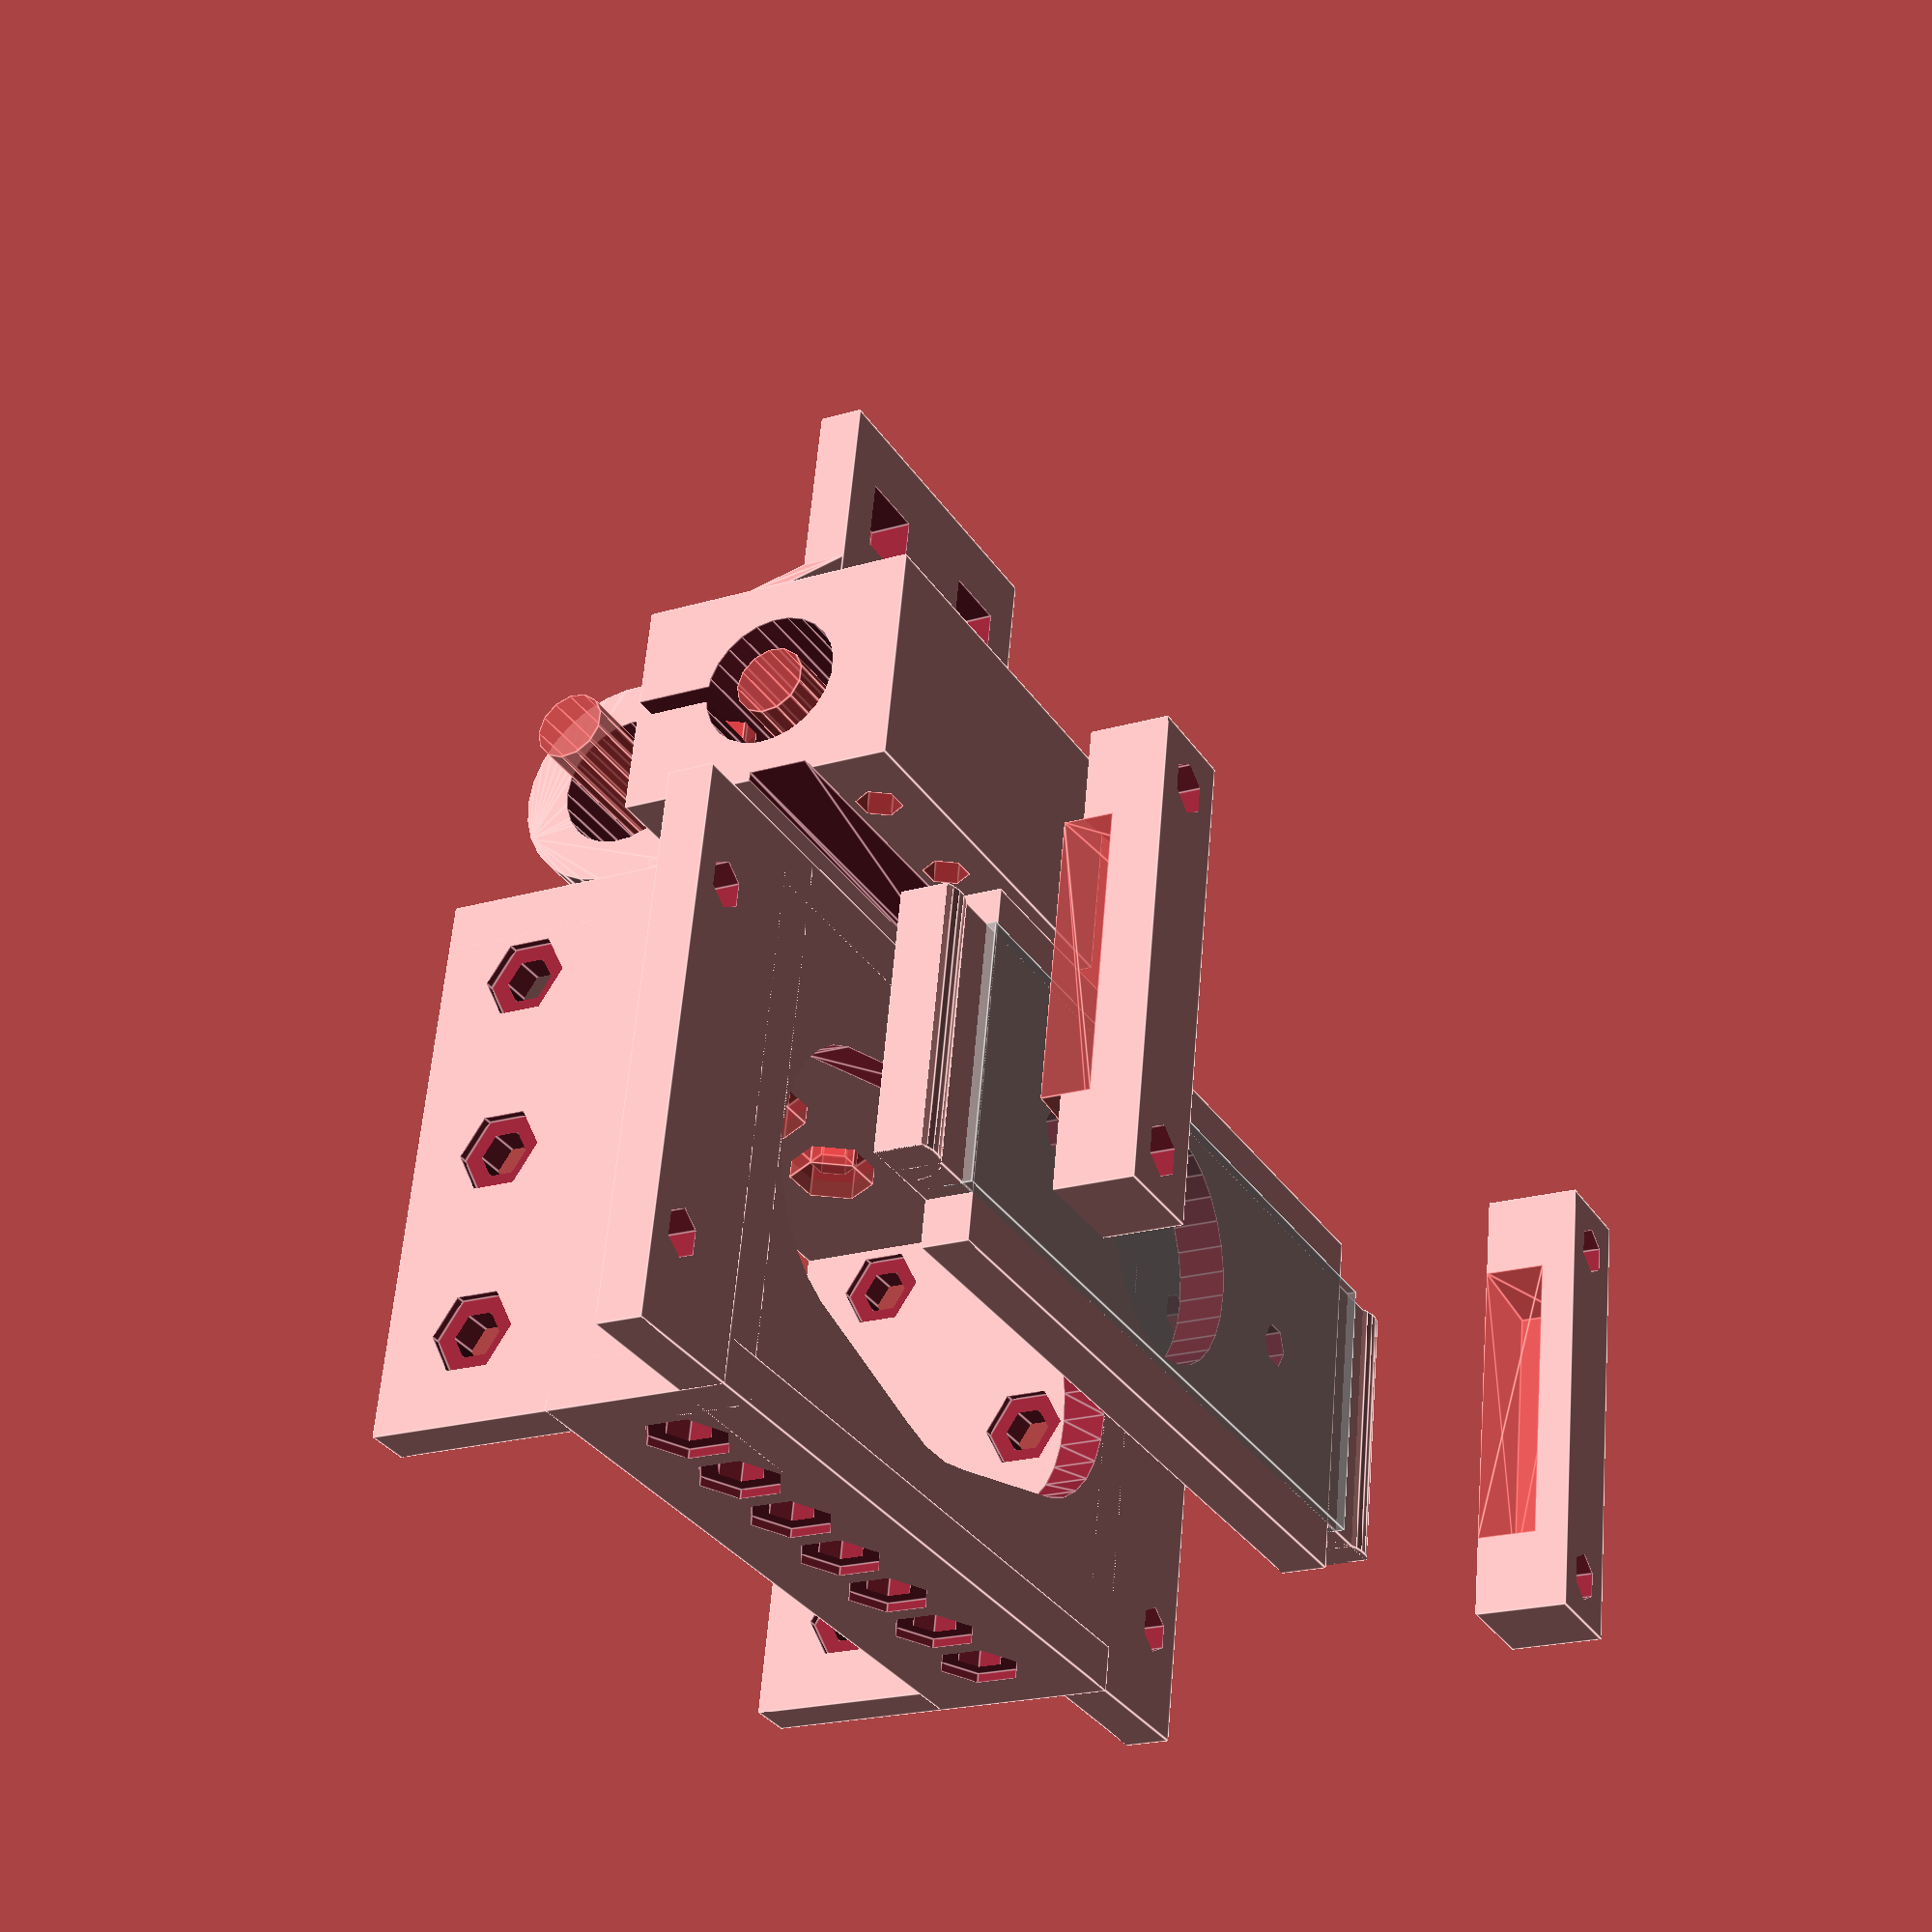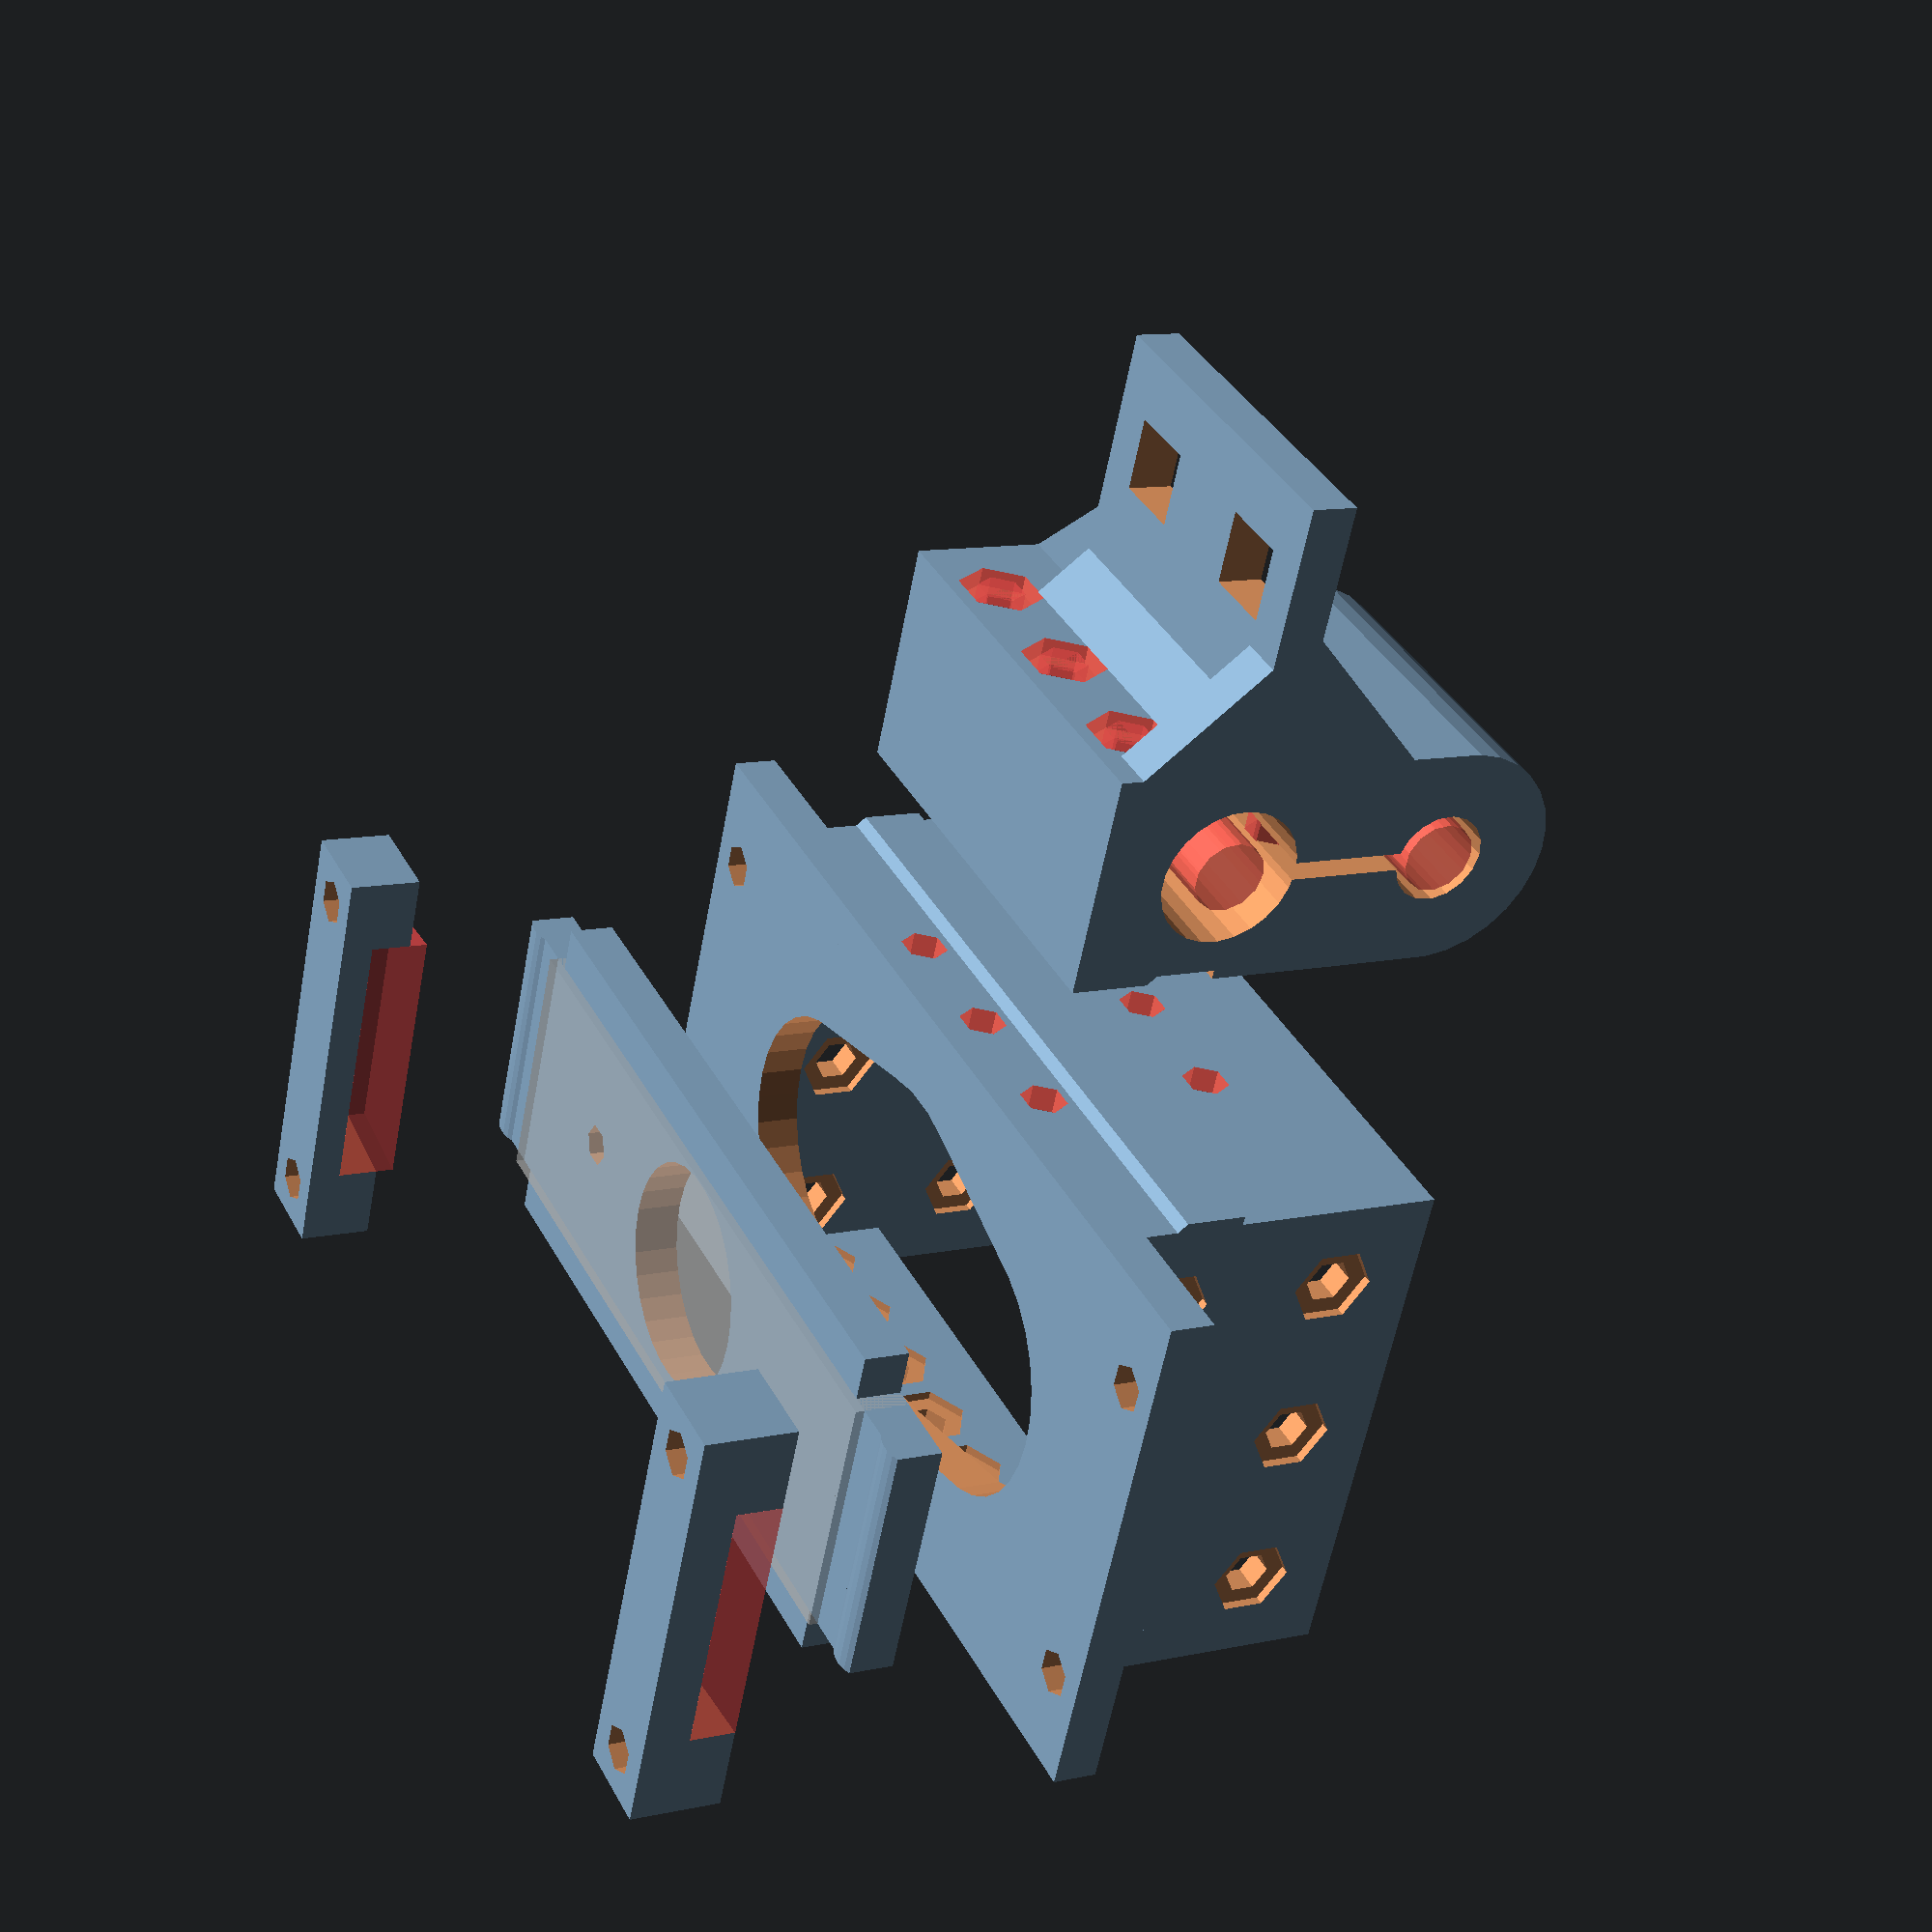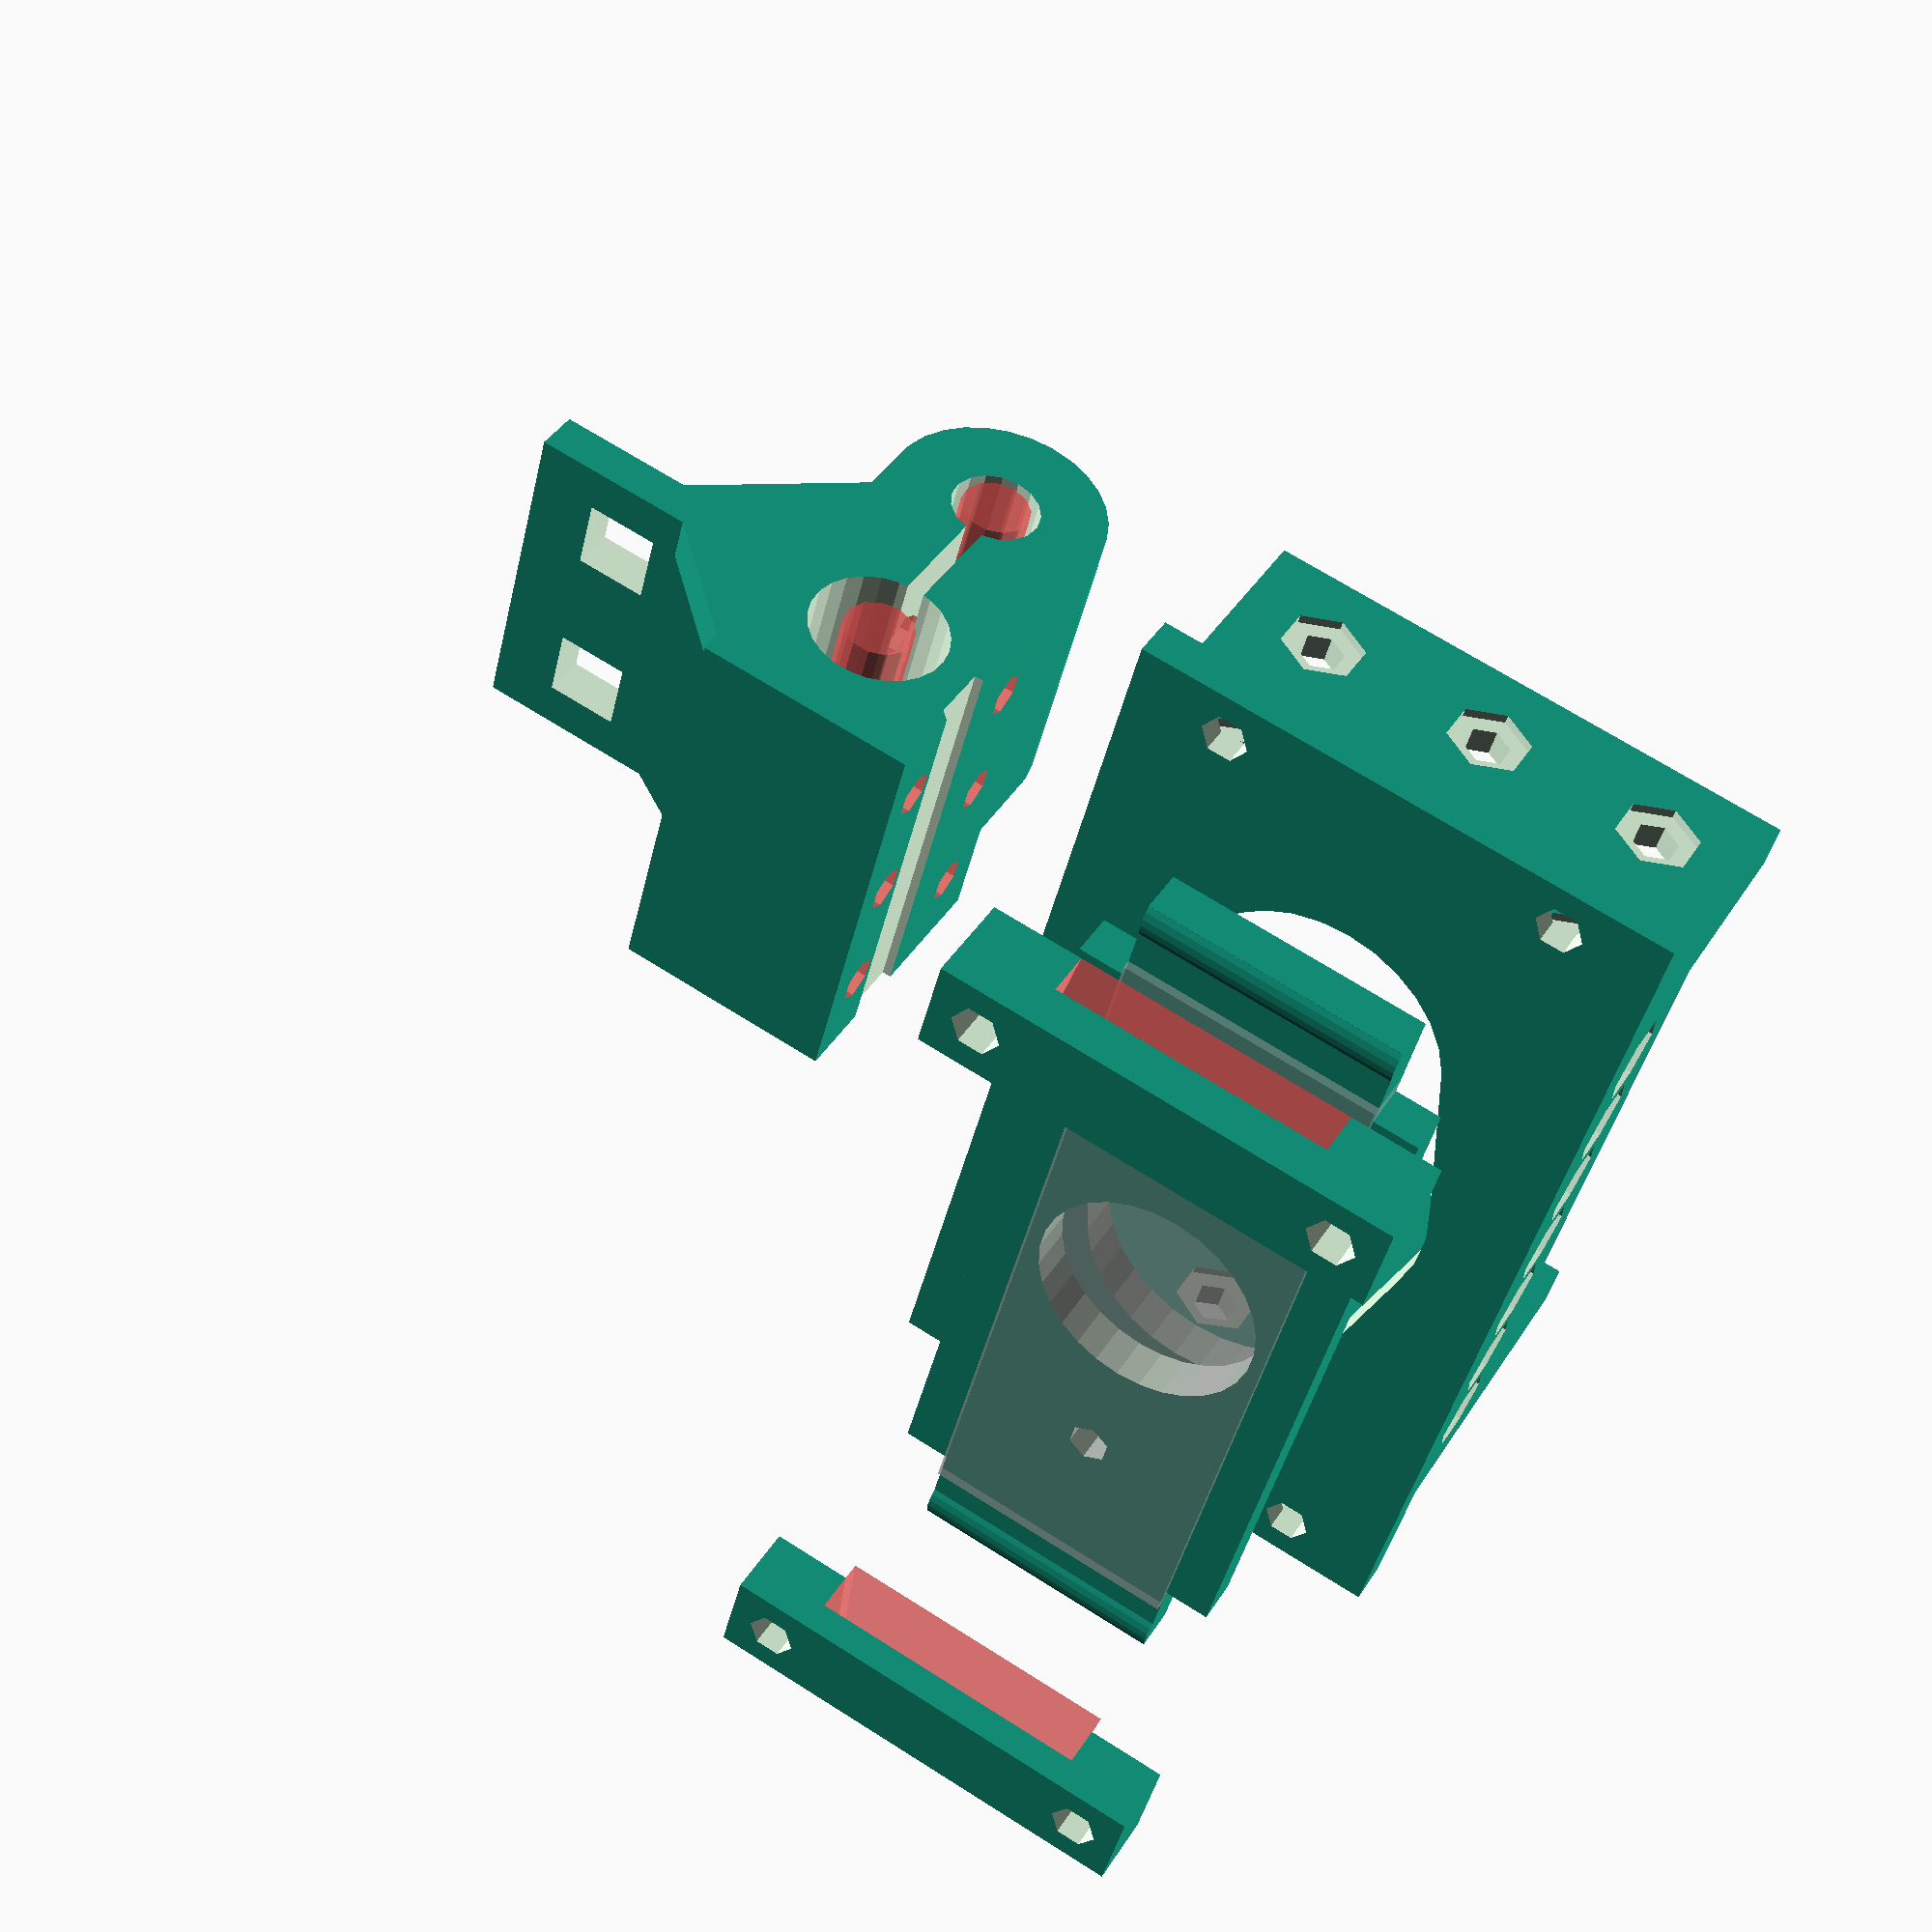
<openscad>
//**************************************************
// Quick-Fit carriage for Printrbot
//
// Copyright (c) 2012, Andrew Dalgleish <andrew+github@ajd.net.au>
//
// Permission to use, copy, modify, and/or distribute this software for any
// purpose with or without fee is hereby granted, provided that the above
// copyright notice and this permission notice appear in all copies.
// 
// THE SOFTWARE IS PROVIDED "AS IS" AND THE AUTHOR DISCLAIMS ALL WARRANTIES
// WITH REGARD TO THIS SOFTWARE INCLUDING ALL IMPLIED WARRANTIES OF
// MERCHANTABILITY AND FITNESS. IN NO EVENT SHALL THE AUTHOR BE LIABLE FOR
// ANY SPECIAL, DIRECT, INDIRECT, OR CONSEQUENTIAL DAMAGES OR ANY DAMAGES
// WHATSOEVER RESULTING FROM LOSS OF USE, DATA OR PROFITS, WHETHER IN AN
// ACTION OF CONTRACT, NEGLIGENCE OR OTHER TORTIOUS ACTION, ARISING OUT OF
// OR IN CONNECTION WITH THE USE OR PERFORMANCE OF THIS SOFTWARE.
// 
//
// This is modelled as fitted, with the top-front edge of the QFcarriage() module on the X-axis.
//
// Each of the OpenSCAD axes is parallel with the Printrbot axes with the same name, 
// except the sign is the opposite for X and Y.
//
// OpenSCAD X +ve is towards the left of the Printrbot.
// OpenSCAD Y +ve is towards the front of the Printrbot.
// OpenSCAD Z +ve is towards the top of the Printrbot.


// mo = manifold overlap
// this is a small overlap used to force the model to be manifold
mo	= 0.01;

// constant used to calculate radius for hex holes
da6		= 1/cos(180/6)/2;

//**************************************************
// These dimensions are common

// size of the main base plate
base_plate	= [110, 60, 5];

extruder_size	= [100, 28, 5];		// from RichRap's files, Z + 0.5 at the ends
extruder_offset	= [0, 30, 0];

extruder_clamp	= [10, extruder_size[1] +20, extruder_size[2] + 5];

clamp_hole_offset = extruder_size[1]/2 + 5;
clamp_hole_d	= 4.5;
clamp_nut_d	= 8;
clamp_nut_h	= 2;
clamp_clearance_y1	= 0.5;		// Y-clearance on EACH side of inner edge
clamp_clearance_y2	= 1.5;		// Y-clearance on EACH side of outer edge
clamp_clearance_z1	= +0.0;		// Z-clearance on inner edge
clamp_clearance_z2	= +1.5;		// Z-clearance on outer edge
clamp_clearance_z3	= +2;		// Z-clearance under movable clamp legs

carriage_holes_x	= [-15, 0, 15];		// 3 holes on 15mm spacing - the center hole is compatible with the PB carriage/bracket
carriage_holes_z	= [-5.600, -25.457];	// from PB files
carriage_hole_d		= 4.5;
carriage_nut_d		= 8;
carriage_nut_h1		= 2;			// nut depth
carriage_nut_h2		= 4;			// nut trap in bracket base

// locating lug, dimensions from PB files
groove_zo	= 8.7;
groove_z	= 7.8;
groove_y	= 1;


//**************************************************
// These dimensions are for the plates in QFbracket2

// main vertical plate clamped against carriage
rear_plate		= [80, 5, 40];

// side plates
side_plate		= [5, base_plate[1], 40];
side_plate_offset	= rear_plate[0]/2;
side_holes_y		= [10, 30, 50];
side_holes_z		= [-10, -30];
side_hole_d		= 4.5;
side_nut_d		= 8;
side_nut_h		= 1;

// front plate
front_plate		= [rear_plate[0], 5, 20];
front_holes_x		= [30, 20, 10, 0, -10, -20, -30];
front_holes_z		= [-10];
front_hole_d		= 4.5;
front_nut_d		= 8;
front_nut_h		= 1;


//**************************************************
// QFcarriage
//
// X-Carriage for Printrbot
//
// This is modelled as fitted, with the top-front edge on the X-axis.
//

module QFcarriage(printable=0) {

	block_size		= [48, 25, 32];	// ajd - make wider to seperate the groove from the bearing

	rod_offset	= 15.5;
	rod_spacing	= 25.4;
	// The PB carriage file says 25.2, but the X ends are 25.4

	gap1_y		= 2;

	// LM8UU 8x15x24
	// You may need to adjust bearing_od
	// Initial print 15.2 (0.4mm layer, 0.5mm nozzle) measured 14.2
	bearing_clr	= 10.2;
	bearing_id	= 8;
	bearing_od	= 15.2;
	bearing_w	= 24;
	bearing_od	= 15.7;

	flange		= [block_size[0] - 10, 30, 5];
	flange_offset	= [-block_size[0]/2, -flange[1] -block_size[1] +mo, -rod_offset +1 -flange[2]];	// from PB files, top of flange is 1mm above rod center
	// FIXME - check bottom of flange!

	belt		= [8, 8, flange[2] +mo*2];
	// from PB files, center of belt hole is 31.309mm from rod center
	belt_offset1	= [-block_size[0]/2 +flange[0] -belt[0] -5, -block_size[1]/2 -31.309 -belt[1]/2, flange_offset[2] -mo];
	belt_offset2	= [-block_size[0]/2 + 5, -block_size[1]/2 -31.309 -belt[1]/2, flange_offset[2] -mo];

	gusset1_x	= 5;
	gusset1_yz	= 12;

	gusset2_x	= flange[0];
	gusset2_yz	= 5;

	gusset3_x	= 5;
	gusset3_yz	= 15;

	gusset4_x	= flange[0];
	gusset4_yz	= 2;

	gusset5_z	= flange[2];
	gusset5_xy	= block_size[0] - flange[0];

	rotate(printable ? [0, -90, 0] : [0, 0, 0])
	translate(printable ? [block_size[0]/2, block_size[1]/2, block_size[2]/2] : [0, 0, 0])
	difference() {
		union() {

			// main body, top rod
			translate([-block_size[0]/2, -block_size[1], -block_size[2]])
				cube(block_size);

			// main body, bottom rod
			hull() {
				translate([-block_size[0]/2, -block_size[1], -block_size[2]])
					cube([block_size[0]/2+bearing_w/2, block_size[1], mo]);
				translate([-block_size[0]/2, -block_size[1]/2, -block_size[2]/2 -rod_spacing])
					rotate([0, 90, 0]) cylinder(r=block_size[1]/2, h=block_size[0]/2 +bearing_w/2);
			}


			// belt flange
			translate(flange_offset) cube(flange);

			// top right gusset
			translate([-block_size[0]/2, -block_size[1] -gusset1_yz, flange_offset[2] +flange[2] -mo])
			rotate([0, 90, 0]) linear_extrude(height=gusset1_x, convexity=1)
					polygon([[0, 0], [0, gusset1_yz+mo], [-gusset1_yz -mo, gusset1_yz +mo]]);


			// top wide gusset
			translate([-block_size[0]/2, -block_size[1] -gusset2_yz, flange_offset[2] +flange[2] -mo])
			rotate([0, 90, 0]) linear_extrude(height=gusset2_x, convexity=1)
					polygon([[0, 0], [0, gusset2_yz +mo], [-gusset2_yz -mo, gusset2_yz -mo]]);


			// bottom right gusset
			translate([-block_size[0]/2, -block_size[1] -gusset3_yz, flange_offset[2] +mo])
			rotate([0, 90, 0]) linear_extrude(height=gusset3_x, convexity=1)
					polygon([[0, 0], [0, gusset3_yz+mo], [gusset3_yz +mo, gusset3_yz +mo]]);


			// bottom wide gusset
			translate([-block_size[0]/2, -block_size[1] -gusset4_yz, flange_offset[2] +mo])
			rotate([0, 90, 0]) linear_extrude(height=gusset4_x, convexity=1)
					polygon([[0, 0], [0, gusset4_yz+mo], [gusset4_yz +mo, gusset4_yz +mo]]);


			// flange edge gusset
			translate([block_size[0]/2 - gusset5_xy -mo, -block_size[1] -gusset5_xy, flange_offset[2]])
			linear_extrude(height=gusset5_z, convexity=1)
					polygon([[0, 0], [gusset5_xy +mo, gusset5_xy +mo], [0, gusset5_xy +mo]]);


		}
		// show top rod for assembly
		#translate([-block_size[0]/2 -mo, -block_size[1]/2, -rod_offset])
			rotate([0, 90, 0]) cylinder(r=bearing_id/2, h=block_size[0] +mo*2);
		#translate([-block_size[0]/2 -mo, -block_size[1]/2, -rod_offset -rod_spacing])
			rotate([0, 90, 0]) cylinder(r=bearing_id/2, h=block_size[0] +mo*2);

		// clamp gap
		translate([-block_size[0]/2 -mo, -block_size[1]/2 -gap1_y/2, -rod_offset -rod_spacing])
			cube([block_size[0] +mo*2, gap1_y, rod_spacing]);

		// top rod bearings
		translate([-block_size[0]/2 -mo, -block_size[1]/2, -rod_offset])
			rotate([0, 90, 0]) cylinder(r=bearing_od/2, h=block_size[0] +mo*2);

		// bottom rod clearance
		translate([-block_size[0]/2 -mo, -block_size[1]/2, -rod_offset -rod_spacing])
			rotate([0, 90, 0]) cylinder(r=bearing_clr/2, h=block_size[0] +mo*2);

		// bottom rod bearing
		translate([-bearing_w/2, -block_size[1]/2, -rod_offset -rod_spacing])
			rotate([0, 90, 0]) cylinder(r=bearing_od/2, h=bearing_w +mo);

		// bolt holes
		#for (hx = carriage_holes_x) for (hz = carriage_holes_z) translate([hx, -block_size[1] -mo, hz]) rotate([-90, 0, 0]) {
			cylinder(r=carriage_hole_d *da6, h=block_size[1]+mo*2, $fn=6);
			cylinder(r=carriage_nut_d *da6, h=carriage_nut_h1 +mo, $fn=6);
		}

		// belt hole
		translate(belt_offset1) cube(belt);
		translate(belt_offset2) cube(belt);

		// locating groove
		translate([-block_size[0]/2 -mo, -groove_y, -groove_zo -groove_z])
			rotate([0, 90, 0])
			linear_extrude(height=block_size[0] +mo*2, convexity=2)
			polygon([[0, 0], [0, groove_y +mo], [-groove_z, groove_y+mo], [-groove_z +groove_y, 0]]);
	}
}


//**************************************************
// QFbracket1
//
// Extruder mounting bracker for Printrbot
//
// This is oriented as fitted, with the top-rear edge on the X-axis.
//
// This is the "pretty" version with bevelled corners etc

module QFbracket1(printable=0) {
	base		= base_plate;
	bevel1		= [(base[0] - 48)/2, 5];
	bevel2		= bevel1;

	bevel_rear_left		= [[+base[0]/2 +mo, -mo], [+base[0]/2 -bevel1[0], -mo], [+base[0]/2 +mo, bevel1[1]]];
	bevel_rear_right	= [[-base[0]/2 -mo, -mo], [-base[0]/2 +bevel1[0], -mo], [-base[0]/2 -mo, bevel1[1]]];
	bevel_front_left	= [[-base[0]/2 -mo, base[1] +mo], [-base[0]/2+bevel2[0], base[1] +mo], [-base[0]/2 -mo, base[1] -bevel2[1]]];
	bevel_front_right	= [[+base[0]/2 +mo, base[1] +mo], [+base[0]/2-bevel2[0], base[1] +mo], [+base[0]/2 +mo, base[1] -bevel2[1]]];

	// main vertical plate clamped against carriage
	// outer edge is flat
	plate1		= [48, 4, 31.8];
	// inner edge is bevelled
	plate2_y	= 7.7;
	plate2_poly	= [[29.3, 0], [29.3, -27.8], [19.6, -31.8], [-19.6, -31.8], [-29.3, -27.8], [-29.3, 0]];

	rotate(printable ? [0, 180, 0] : [0, 0, 0])
	difference() {
		union() {
			// main outline
			translate([-base[0]/2, 0, -base[2]]) cube(base);

			// locating lug
			translate([-plate1[0]/2 -mo, -groove_y, -groove_zo]) rotate([0, 90, 0]) 
			linear_extrude(height=plate1[0] +mo*2, convexity=2)
				polygon([[groove_y, 0], [groove_z, 0], [groove_z, groove_y +mo], [0, groove_y +mo]]);

			// vertical mounting plate
			hull() {
				translate([-plate1[0]/2, 0, -plate1[2]])
					cube(plate1);

				translate([0, plate2_y, 0]) rotate([90, 0, 0])
					linear_extrude(height=mo, convexity=5) polygon(plate2_poly);
			}

			// side edges
			for (M=[[0, 0, 0], [1, 0, 0]]) mirror(M) {
				hull() {
					translate([plate1[0]/2, 0, -plate1[2]]) cube([mo, 4, plate1[2]  +mo]);
					translate([40.4, 18.8, -16.4]) cube([4, mo, 16.4]);
				}

				hull() {
					translate([40.4, 18.8, -16.4]) cube([4, mo, 16.4]);
					translate([40.4, 39.1, -base[2]]) cube([4, mo, base[2]]);
				}
			}
		}

		// Remove the center hole
		translate([0, 0, -base[2] -mo]) linear_extrude(height=(base[2] +mo*2), convexity=5) {
			hull() {
				translate([+25, extruder_offset[1], 0]) circle(15);
				translate([0, extruder_offset[1], 0]) circle(20);
				translate([-25, extruder_offset[1], 0]) circle(15);
			}
		}

		// Remove the corner bevels
		translate([0, 0, -base[2] -mo]) linear_extrude(height=(base[2] +mo*2), convexity=5) {
			polygon(bevel_rear_left);
			polygon(bevel_rear_right);
			polygon(bevel_front_left);
			polygon(bevel_front_right);
		}
	

		// vertical holes for clamps
		translate(extruder_offset)
		for (X = [extruder_size[0]/2, -extruder_size[0]/2]) {
			for (Y = [clamp_hole_offset, -clamp_hole_offset]) {
				translate([X, Y, -base[2] -mo])
					rotate([0, 0, 180/6])
					#cylinder(r=clamp_hole_d * da6, h=base[2] + mo*2, $fn=6);
				translate([X, Y, -base[2] -mo])
					rotate([0, 0, 180/6])
					#cylinder(r=clamp_nut_d * da6, h=clamp_nut_h +mo, $fn=6);
			}
		}

		// bracket-carriage mounting holes
		for (X = carriage_holes_x) {
			for (Z = carriage_holes_z) {
				// mounting holes
				#translate([X, -mo, Z]) rotate([-90, 0, 0])
					 cylinder(r=carriage_hole_d *da6, h=plate2_y +mo*2, $fn=6);
				// nut traps
				#translate([X, plate2_y - carriage_nut_h1, Z]) rotate([-90, 0, 0])
					 cylinder(r=carriage_nut_d *da6, h=carriage_nut_h2, $fn=6);

			}
		}
	}
}


//**************************************************
// QFbracket2
//
// Extruder mounting bracker for Printrbot
//
// This is oriented as fitted, with the top-rear edge on the X-axis.
//
// This is the "ugly" version with bevelled corners etc

module QFbracket2(printable=0) {


	rotate(printable ? [0, 180, 0] : [0, 0, 0])
	difference() {
		union() {
			// main outline
			translate([-base_plate[0]/2, 0, -base_plate[2]]) cube(base_plate);

			// add locating lug
			translate([-rear_plate[0]/2, -groove_y, -groove_zo]) rotate([0, 90, 0]) 
			linear_extrude(height=rear_plate[0] +mo*2, convexity=2)
				polygon([[groove_y, 0], [groove_z, 0], [groove_z, groove_y +mo], [0, groove_y +mo]]);

			// vertical mounting plate
			translate([-rear_plate[0]/2, 0, -rear_plate[2]]) cube(rear_plate);

			// add side plates
			for (M=[[0, 0, 0], [1, 0, 0]]) mirror(M) {
				translate([side_plate_offset - side_plate[0], 0, 0])
				difference() {
					translate([0, 0, -side_plate[2]]) cube(side_plate);
					for (Y = side_holes_y) for (Z = side_holes_z) {
						translate([-mo, Y, Z])
							rotate([0,90,0]) cylinder(r=side_hole_d * da6, h=5 +mo*2, $fn=6);
						translate([-mo, Y, Z])
							rotate([0,90,0]) cylinder(r=side_nut_d * da6, h=side_nut_h +mo, $fn=6);
						translate([side_plate[0]-side_nut_h, Y, Z])
							rotate([0,90,0]) cylinder(r=side_nut_d * da6, h=side_nut_h +mo, $fn=6);
					}
				}
			}

			// add front plate
			difference() {
				translate([-front_plate[0]/2, base_plate[1] -front_plate[1], -front_plate[2]]) cube(front_plate);
				for (X = front_holes_x) for (Z = front_holes_z) {
						translate([X, base_plate[1] -front_plate[1] -mo, Z])
							rotate([-90, 180/6, 0]) cylinder(r=front_hole_d * da6, h=front_plate[1] +mo*2, $fn=6);
						translate([X, base_plate[1] -front_plate[1] -mo, Z])
							rotate([-90, 180/6, 0]) cylinder(r=front_nut_d * da6, h=front_nut_h +mo, $fn=6);
						translate([X, base_plate[1] -front_nut_h, Z])
							rotate([-90, 180/6, 0]) cylinder(r=front_nut_d * da6, h=front_nut_h +mo, $fn=6);
				}
			}
		}

		// Remove the central hole
		translate([0, 0, -base_plate[2] -mo]) linear_extrude(height=(base_plate[2] +mo*2), convexity=5) {
			hull() {
				translate([+20, extruder_offset[1], 0]) circle(15);
				translate([0, extruder_offset[1], 0]) circle(20);
				translate([-20, extruder_offset[1], 0]) circle(15);
			}
		}

		// vertical holes for clamps
		translate(extruder_offset)
		for (X = [extruder_size[0]/2, -extruder_size[0]/2]) {
			for (Y = [clamp_hole_offset, -clamp_hole_offset]) {
				translate([X, Y, -base_plate[2] -mo])
					rotate([0, 0, 180/6])
					cylinder(r=clamp_hole_d * da6, h=base_plate[2] + mo*2, $fn=6);
				translate([X, Y, -base_plate[2] -mo])
					rotate([0, 0, 180/6])
					cylinder(r=clamp_nut_d * da6, h=clamp_nut_h +mo, $fn=6);
			}
		}

		// bracket-carriage mounting holes
		for (X = carriage_holes_x) for (Z = carriage_holes_z) {
			// mounting holes
			#translate([X, -mo, Z]) rotate([-90, 0, 0])
				 cylinder(r=carriage_hole_d *da6, h=rear_plate[1] +mo*2, $fn=6);
			// nut traps
			#translate([X, rear_plate[1] - carriage_nut_h1, Z]) rotate([-90, 0, 0])
				 cylinder(r=carriage_nut_d *da6, h=carriage_nut_h2, $fn=6);
		}
	}
}


//**************************************************
//	QFextruderAdapter
//
//	Template for the extruder.
//
//	This is modeled centered on X & Y, move it into place for assembly view.

module	QFextruderAdapter(adapter=0) {
	block1	= extruder_size;
	block2	= [block1[0] -20, block1[1] +10, block1[2]];
	block3	= [block1[0] - 8*2, block1[1], block1[2] + 1];	// clearance for tab at each end
	block4	= [4, block1[1], block1[2] + 0.5];		// raised section at end of tab

	union() {
		// base plate
		translate([-block1[0]/2, -block1[1]/2, 0]) cube(block1);
		translate([-block2[0]/2, -block2[1]/2, 0]) cube(block2);

		// raised tab to show extruder clearance
		%translate([-block3[0]/2, -block3[1]/2, 0]) cube(block3);

		// raised section at ends for clamping
		for (m=[[0, 0, 0], [1, 0, 0]]) mirror(m)
		translate([block1[0]/2 - block4[0], -block4[1]/2, 0]) {
			intersection() {
				cube(block4);
				// raised section is 4mm wide, 0.5 high
				// calc the radius which fits this exactly
				// xx + yy = rr
				// 2*2 + (r-.5)(r-.5) = rr
				// 4 + rr -r + .25 = rr
				// r = 4.25
				translate([block4[0]/2, 0, block4[2] - 4.25])
				rotate([-90, 0, 0])
				cylinder(r=4.25, h=block4[1], $fn=30);
			}
		}
	}
}


//**************************************************
//	QFextruderAdapter1
//
//	Adapter to suit greg's wade with jhead etc
//
//	This is modeled centered on X & Y, move it into place for assembly view.

module	QFextruderAdapter1() {
	difference() {
		QFextruderAdapter();

		translate([0, 0, -mo]) cylinder(r=25/2, h=extruder_size[2] + mo*2);
		for (m=[[0, 0, 0], [1, 0, 0]]) mirror(m)
			translate([25, 0, -mo]) cylinder(r=4 *da6, h=extruder_size[2] + mo*2, $fn=6);
	}
}


//**************************************************
//	QFextruderAdapter2
//
//	Adapter to suit greg's wade with jhead etc, using legacy mount.
//
//	This is modeled centered on X & Y, move it into place for assembly view.

module	QFextruderAdapter2() {
	difference() {
		QFextruderAdapter();

		// greg's wade with jhead etc, legacy mount
		#translate([0, 0, -mo]) cylinder(r=25/2, h=extruder_size[2] + mo*2);
		translate([-3.4, 1, 0])
		for (m=[[0, 0, 0], [1, 0, 0]]) mirror(m)
		#translate([25, 0, -mo]) cylinder(r=4 *da6, h=extruder_size[2] + mo*2, $fn=6);
	}
}


//**************************************************
//	QFextruderClamps
//
//	Clamps for the extruder.
//	This is modeled centered on X & Y, move it into place.

module	QFextruderClamps(printable=0) {
	QFextruderClampLeft(printable);
	QFextruderClampRight(printable);
}
	
//**************************************************
//	QFextruderClampLeft
//
//	Left clamp for the extruder.
//	This is modeled centered on X & Y, move it into place.

module	QFextruderClampLeft(printable=0) {

	block	= extruder_clamp;

	rotate(printable ? [0, 180, 0] : [0, 0, 0])
	translate(printable ? [10, 0, -block[2]] : [extruder_size[0]/2, 0, 0])
	difference() {
		translate([-block[0]/2, -block[1]/2, 0]) cube(block);

		// remove cutout for extruder plate
		#hull() {
			translate([+block[0]/2 +mo, -extruder_size[1]/2 -clamp_clearance_y1, -mo])
				cube([mo, extruder_size[1] +clamp_clearance_y1*2, extruder_size[2] +clamp_clearance_z1]);

			translate([-block[0]/2 -mo, -extruder_size[1]/2 -clamp_clearance_y2, -mo])
				cube([mo, extruder_size[1] +clamp_clearance_y2*2, extruder_size[2] +clamp_clearance_z2]);
		}

		// Shorten legs
		translate([-block[0]/2 -mo, -block[1]/2 -mo, -mo]) cube([block[0] +mo*2, block[1] +mo*2, clamp_clearance_z3 +mo]);


		// remove holes for clamps
		for (m=[[0, 0, 0], [0, 1, 0]]) mirror(m)
			translate([0, clamp_hole_offset, -mo])
				rotate([0, 0, 180/6])
				cylinder(r=clamp_hole_d * da6, h=block[2] +5 +mo*2, $fn=6);
	}
}

//**************************************************
//	QFextruderClampRight
//
//	Right clamp for the extruder.
//	This is modeled centered on X & Y, move it into place.

module	QFextruderClampRight(printable=0) {

	block	= extruder_clamp;

	rotate(printable ? [0, 180, 0] : [0, 0, 0])
	translate(printable ? [-10, 0, -block[2]] : [-extruder_size[0]/2, 0, 0])
	difference() {
		translate([-block[0]/2, -block[1]/2, 0]) cube(block);

		// remove cutout for extruder plate
		#hull() {
			translate([+block[0]/2 +mo, -extruder_size[1]/2 -clamp_clearance_y2, -mo])
				cube([mo, extruder_size[1] +clamp_clearance_y2*2, extruder_size[2] +clamp_clearance_z2]);

			translate([-block[0]/2 -mo, -extruder_size[1]/2 -clamp_clearance_y1, -mo])
				cube([mo, extruder_size[1] +clamp_clearance_y1*2, extruder_size[2] +clamp_clearance_z1]);
		}

		// remove holes for clamps
		for (m=[[0, 0, 0], [0, 1, 0]]) mirror(m) {
			translate([0, clamp_hole_offset, -mo])
				rotate([0, 0, 180/6])
				cylinder(r=clamp_hole_d *da6, h=block[2] +mo*2, $fn=6);
			*translate([0, clamp_hole_offset, block[2] -clamp_nut_h])
				rotate([0, 0, 180/6])
				cylinder(r=clamp_nut_d *da6, h=clamp_nut_h +mo, $fn=6);
		}
	}
}


//**************************************************
//	show_assembly
//
//	Show the main components in assembled position

module	show_assembly(exploded=0, bracket=1) {
	gap	= 20;

	translate(exploded ? [0, -gap, 0] : [0, 0, 0])
		QFcarriage();

	if (bracket == 1)
		QFbracket1(printable);
	else if (bracket == 2)
		QFbracket2(printable);

	translate(exploded ? [0, 0, gap] : [0, 0, 0])
		translate(extruder_offset) QFextruderAdapter1();

	translate(exploded ? [0, 0, gap *2] : [0, 0, 0]) {
		translate(extruder_offset) QFextruderClamps();
	}

}


show_assembly(exploded=1, bracket=2);
//show_assembly(exploded=0, bracket=2);
//QFcarriage(printable=1);
//QFbracket1(printable=1);
//QFbracket2(printable=1);
//QFextruderClamps(printable=1);
//QFextruderAdapter1(printable=1);
//QFextruderAdapter2(printable=1);

</openscad>
<views>
elev=20.9 azim=190.1 roll=298.5 proj=p view=edges
elev=349.1 azim=203.4 roll=62.2 proj=p view=solid
elev=319.3 azim=104.4 roll=29.5 proj=p view=solid
</views>
